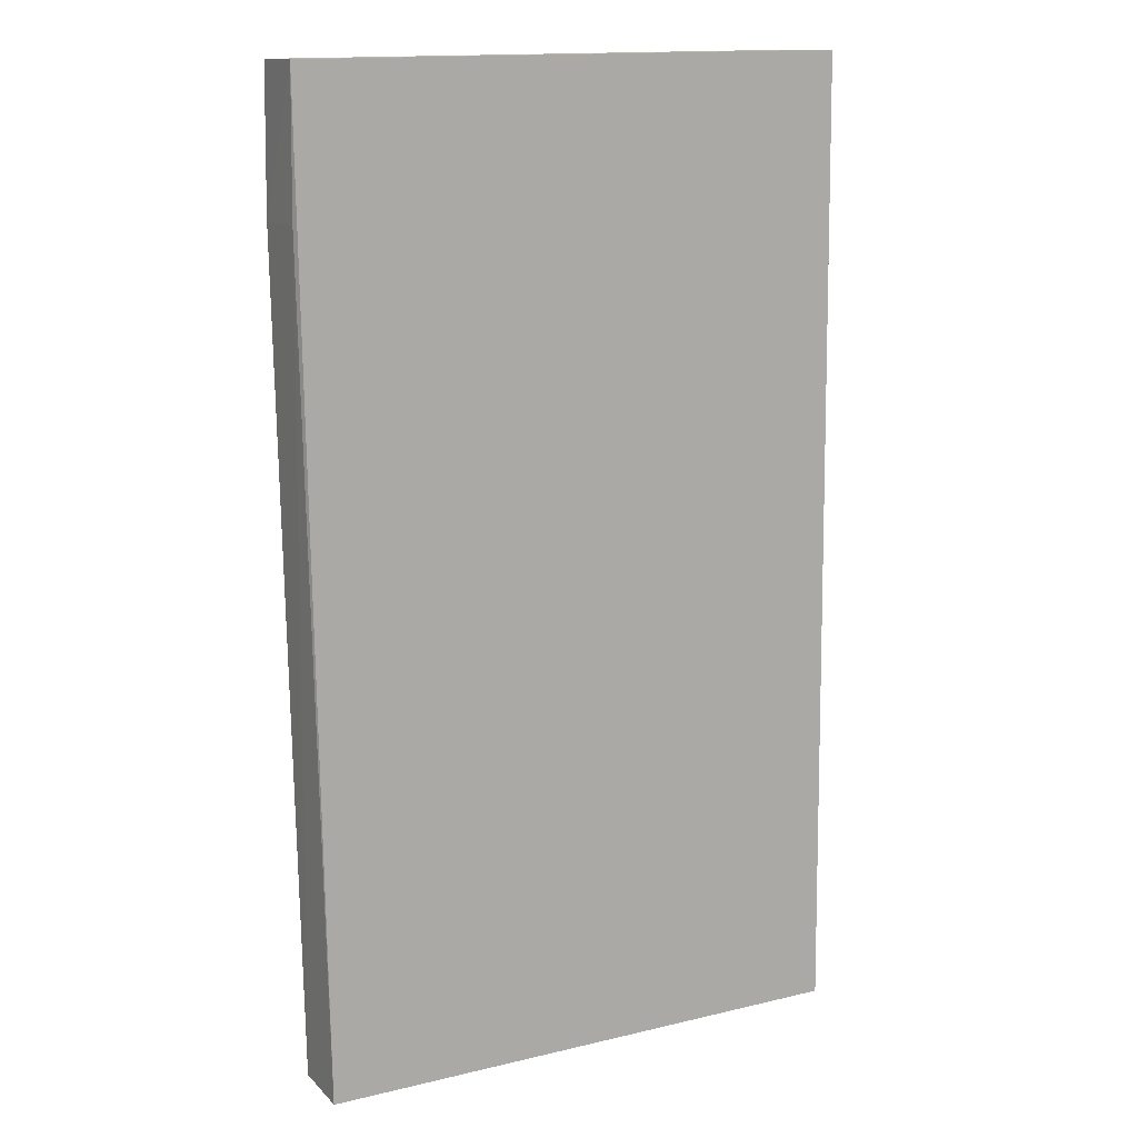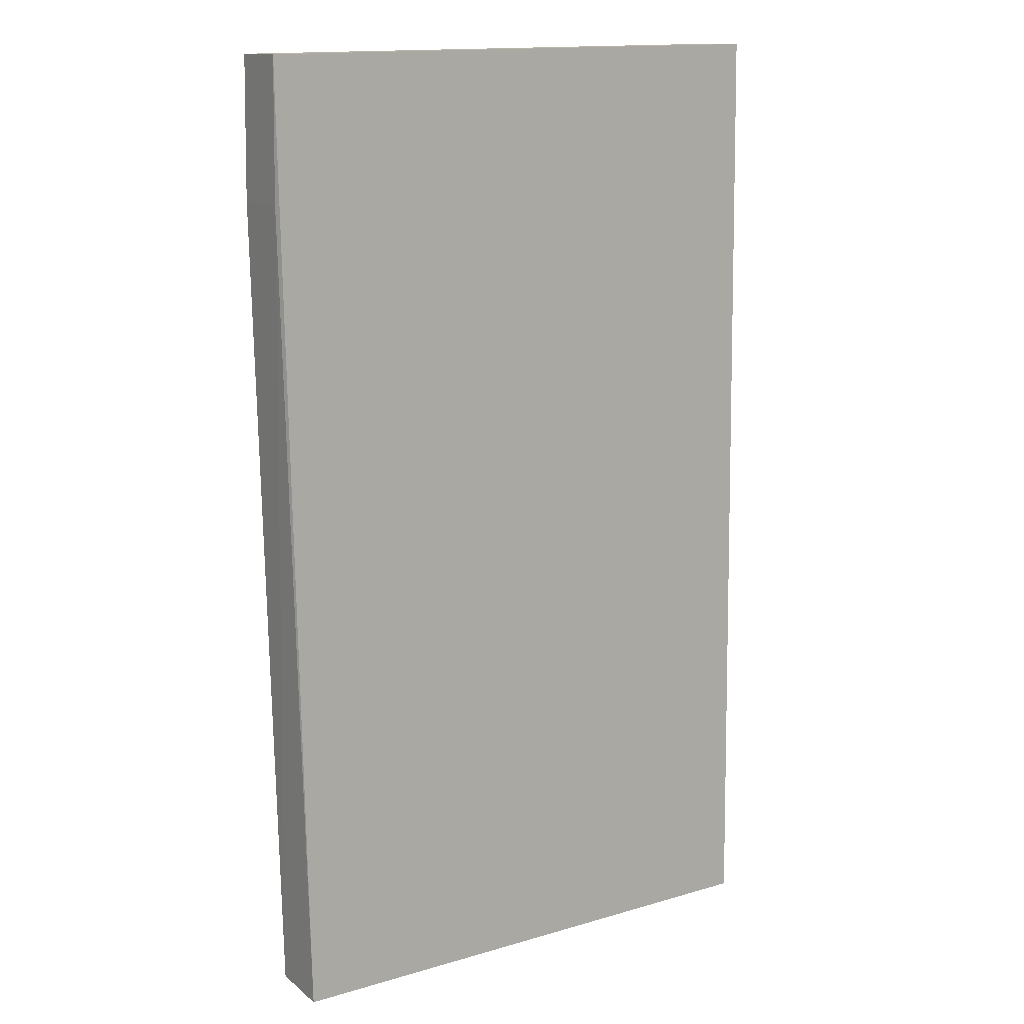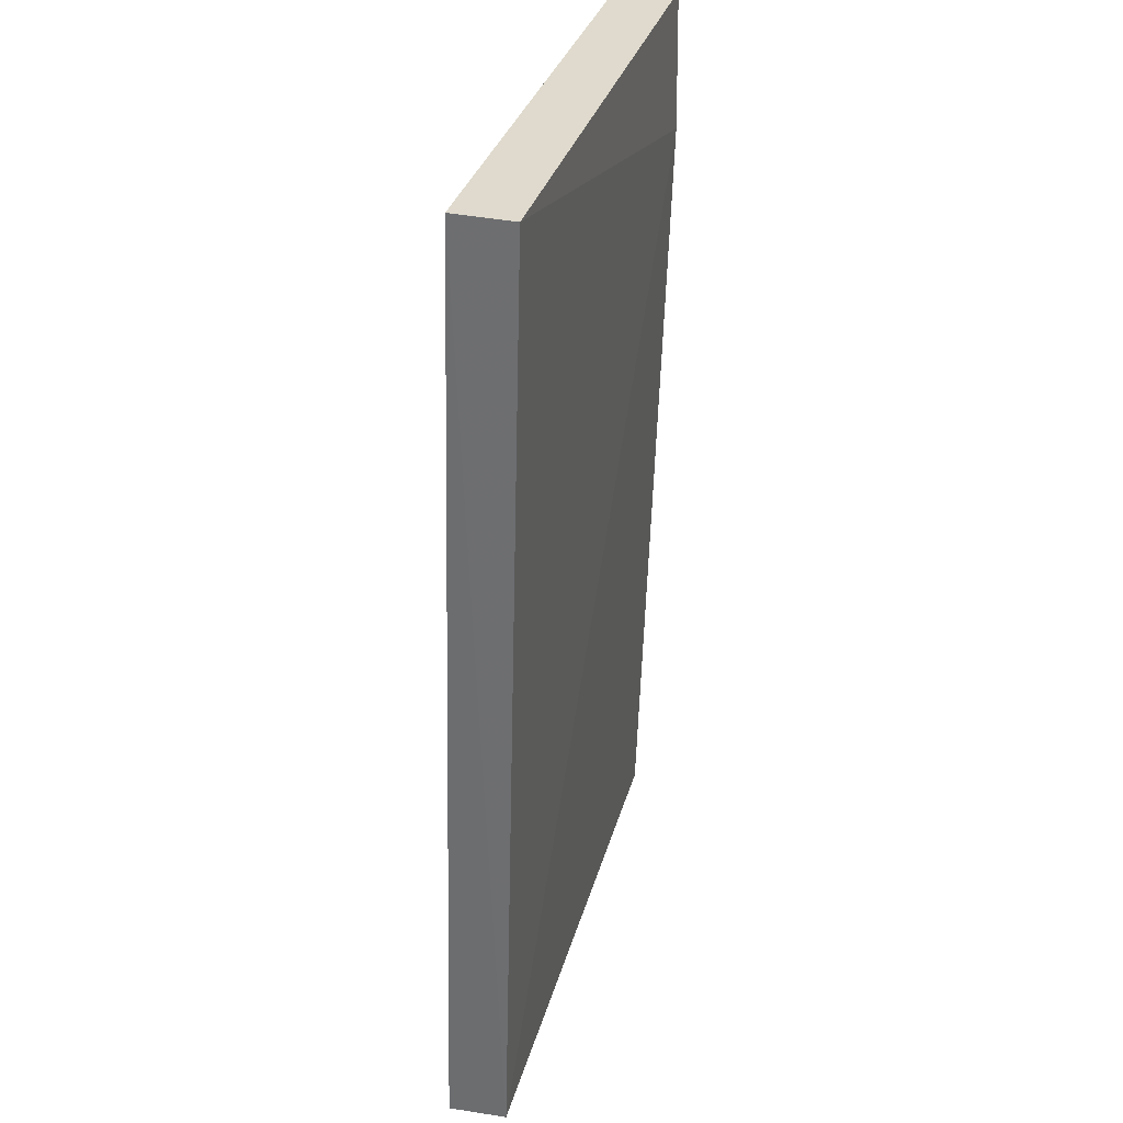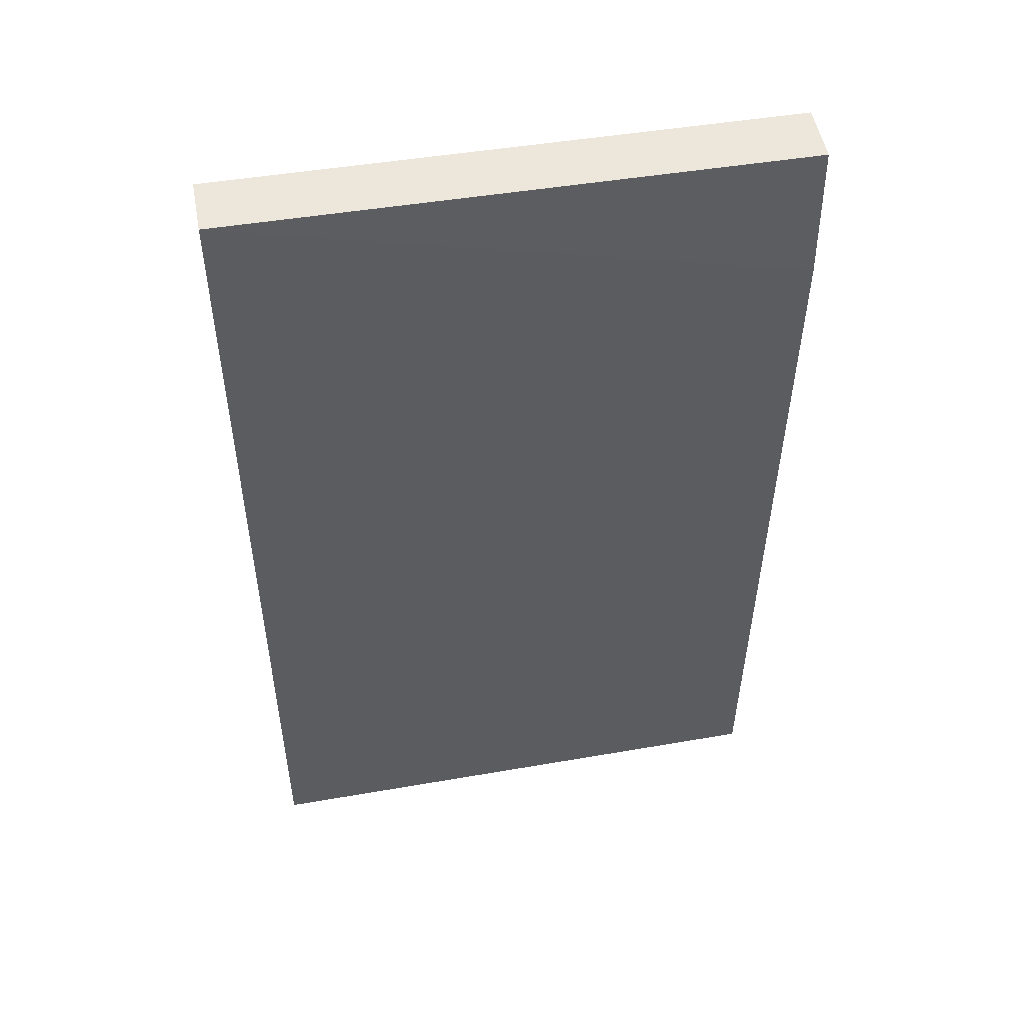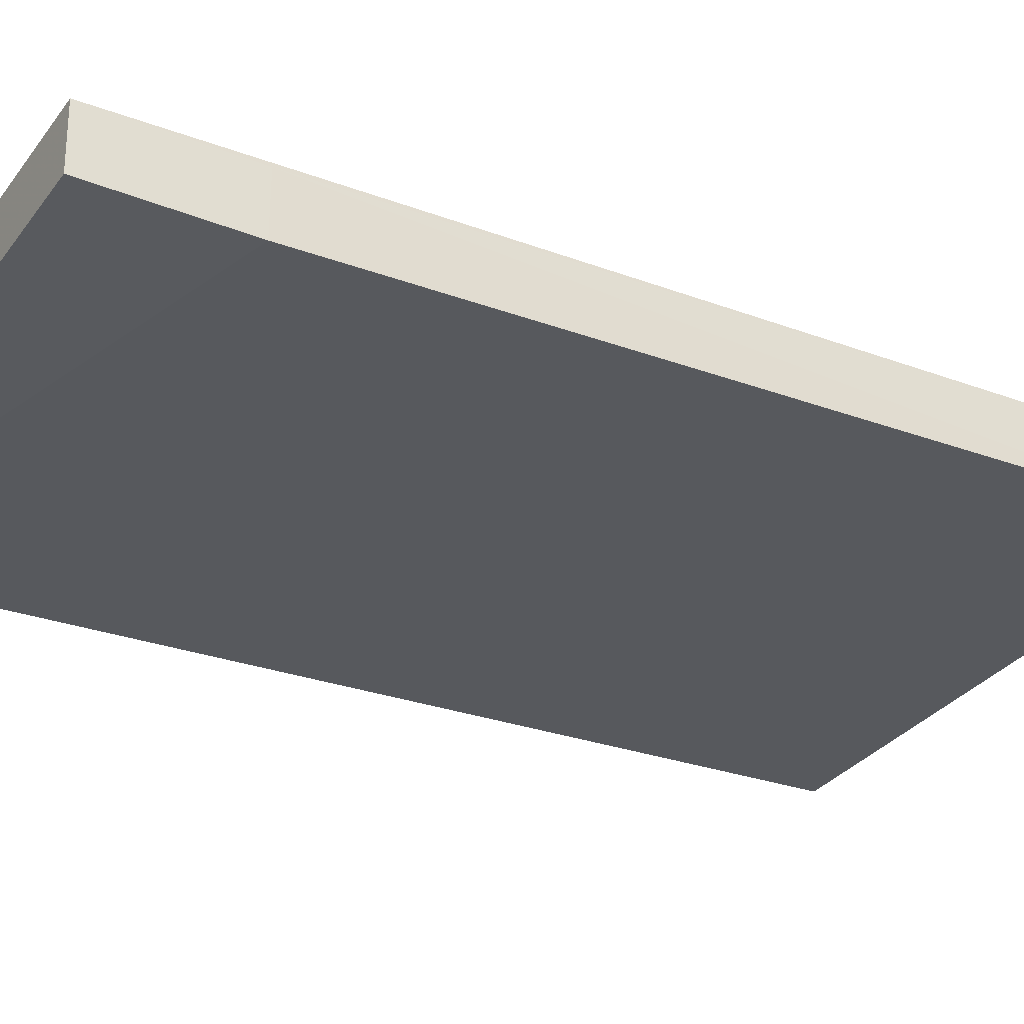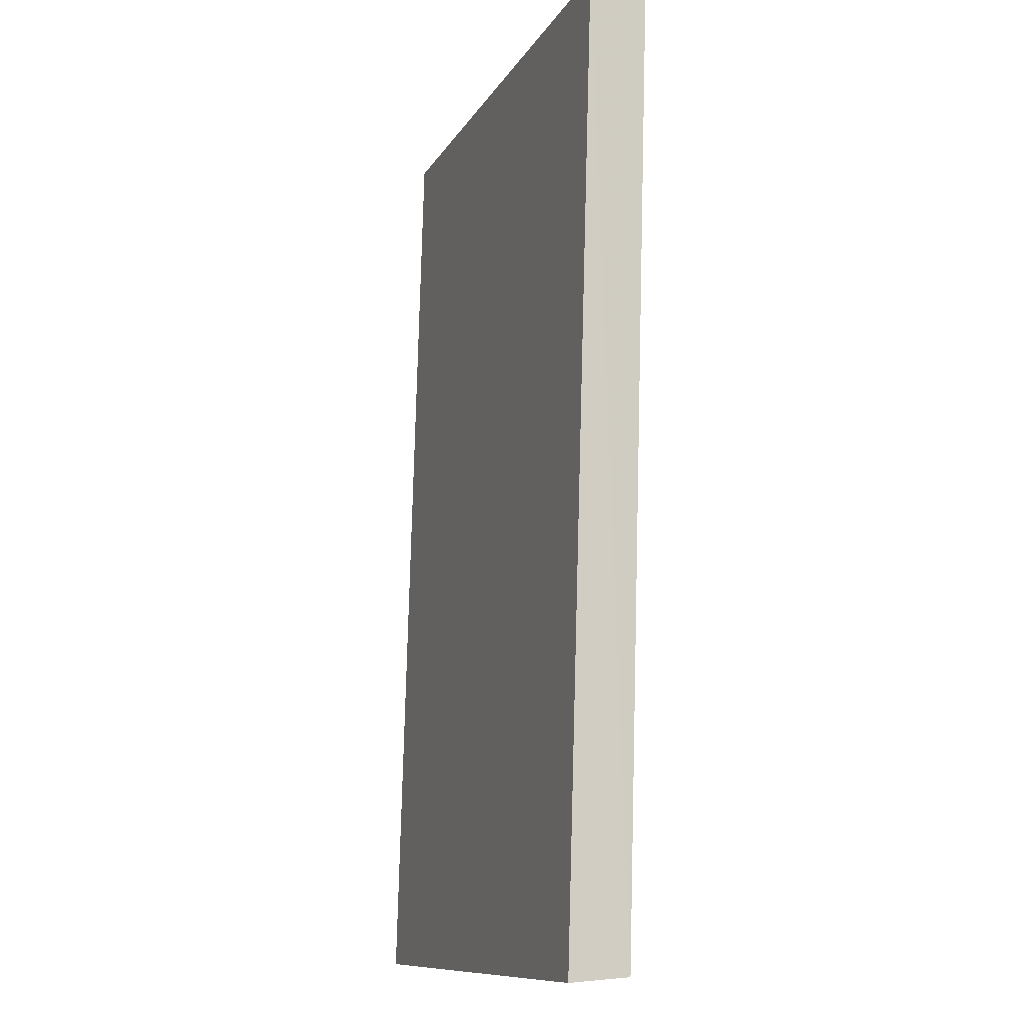
<metadata>
{"format":"obj","ext":"obj","renderer":"f3d","projection":"perspective","resolution":1024,"background":"white","views":[{"elev":14.3,"azim":-29.3,"up":"+Y"},{"elev":14.4,"azim":-34.1,"up":"+Y"},{"elev":32.6,"azim":104.8,"up":"+Y"},{"elev":49.7,"azim":169.6,"up":"+Y"},{"elev":-30.6,"azim":-120.0,"up":"+Z"},{"elev":-11.7,"azim":70.6,"up":"+Y"}]}
</metadata>
<code>
v 0.03655 0.1146 0.02597
v 0.03671 0.1152 0.01858
v 0.03746 0.2351 0.02266
v -0.03229 0.235 0.02266
v -0.03215 0.1163 0.0185
v -0.03202 0.1157 0.0259
v 0.03745 0.235 0.01534
v -0.03249 0.2175 0.02249
v -0.0325 0.2175 0.01517
v -0.03227 0.2348 0.01534
f 1 2 3
f 1 3 4
f 5 2 1
f 6 5 1
f 6 1 4
f 7 3 2
f 8 6 4
f 8 5 6
f 9 7 2
f 9 2 5
f 9 8 4
f 9 5 8
f 10 9 4
f 10 7 9
f 10 4 3
f 10 3 7

</code>
